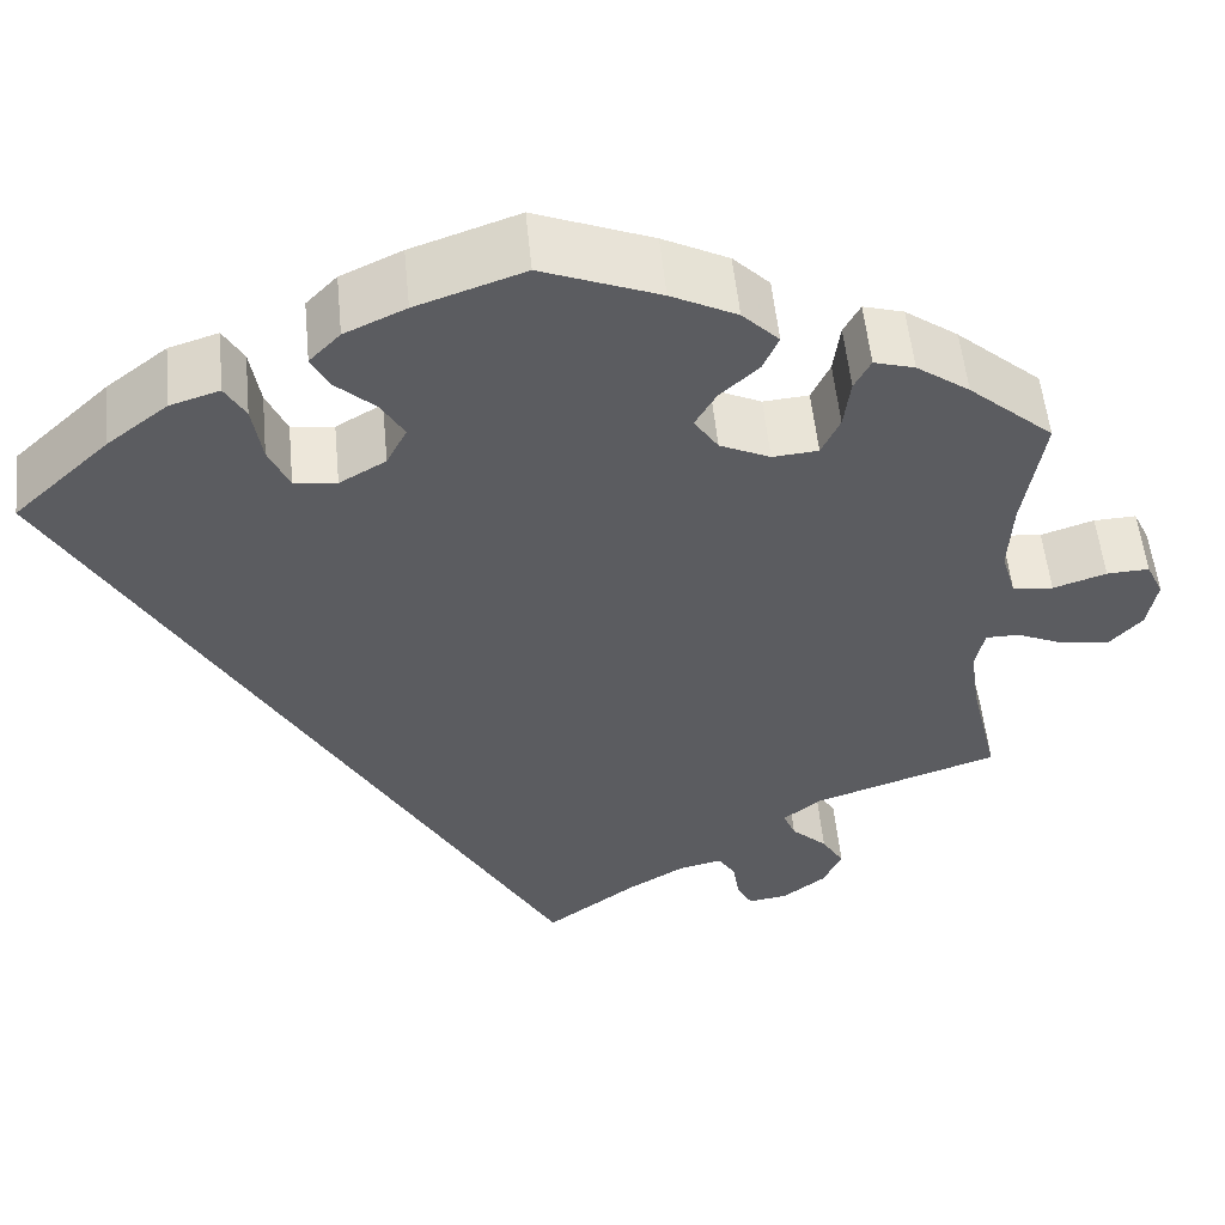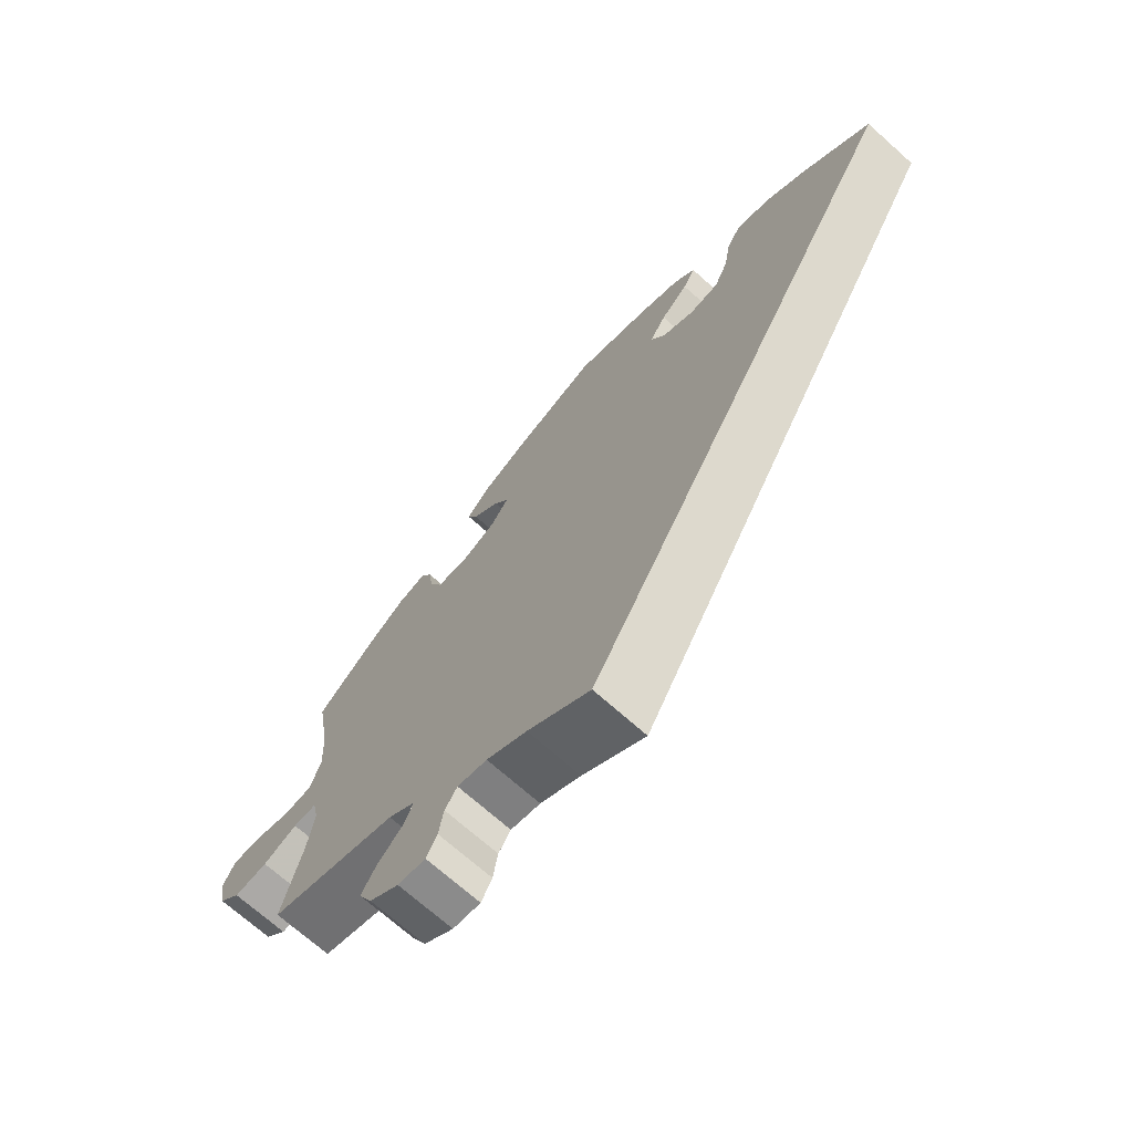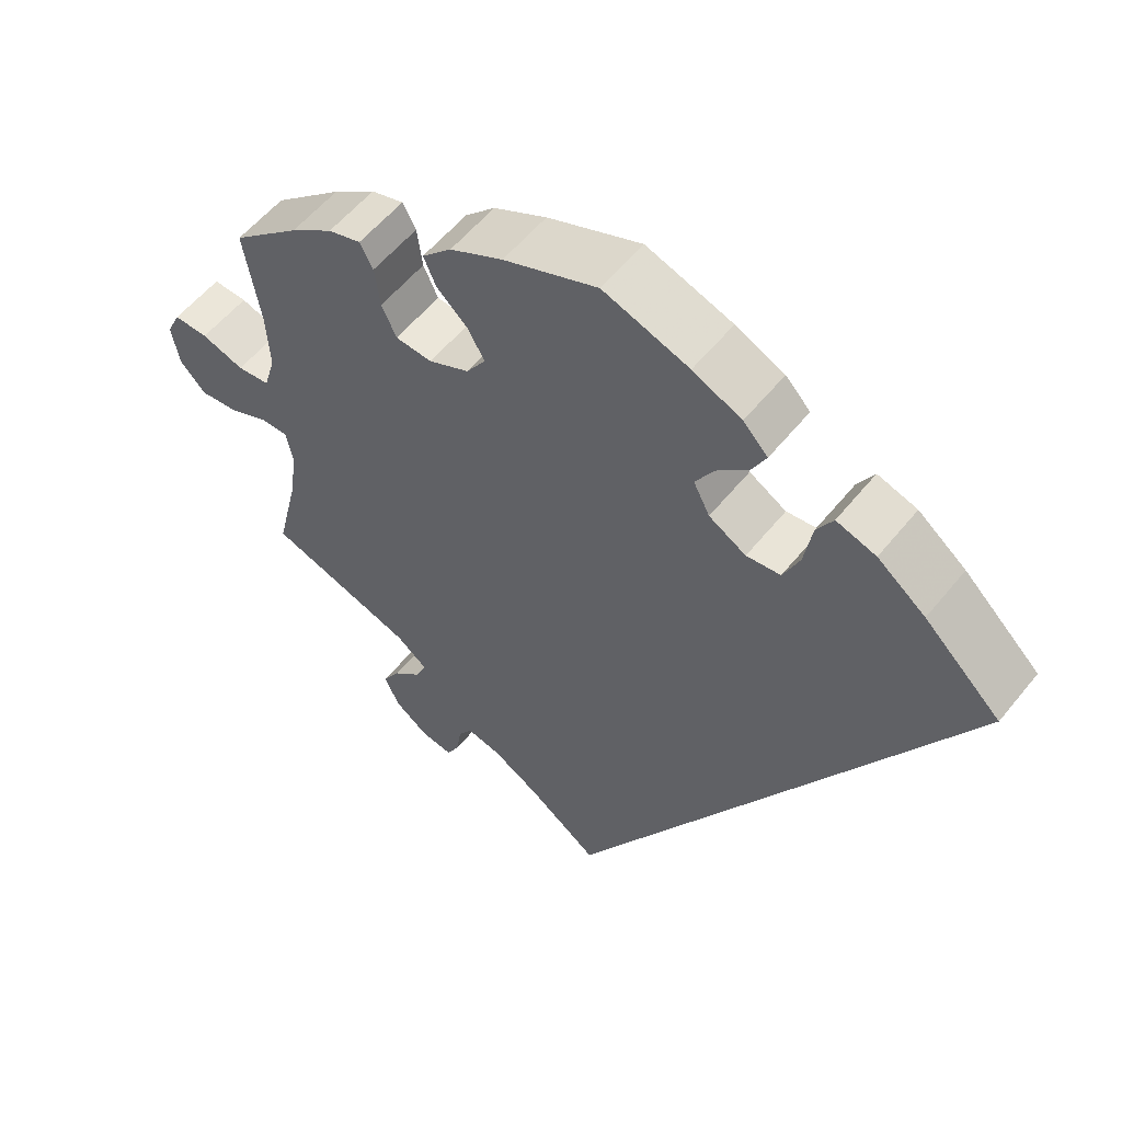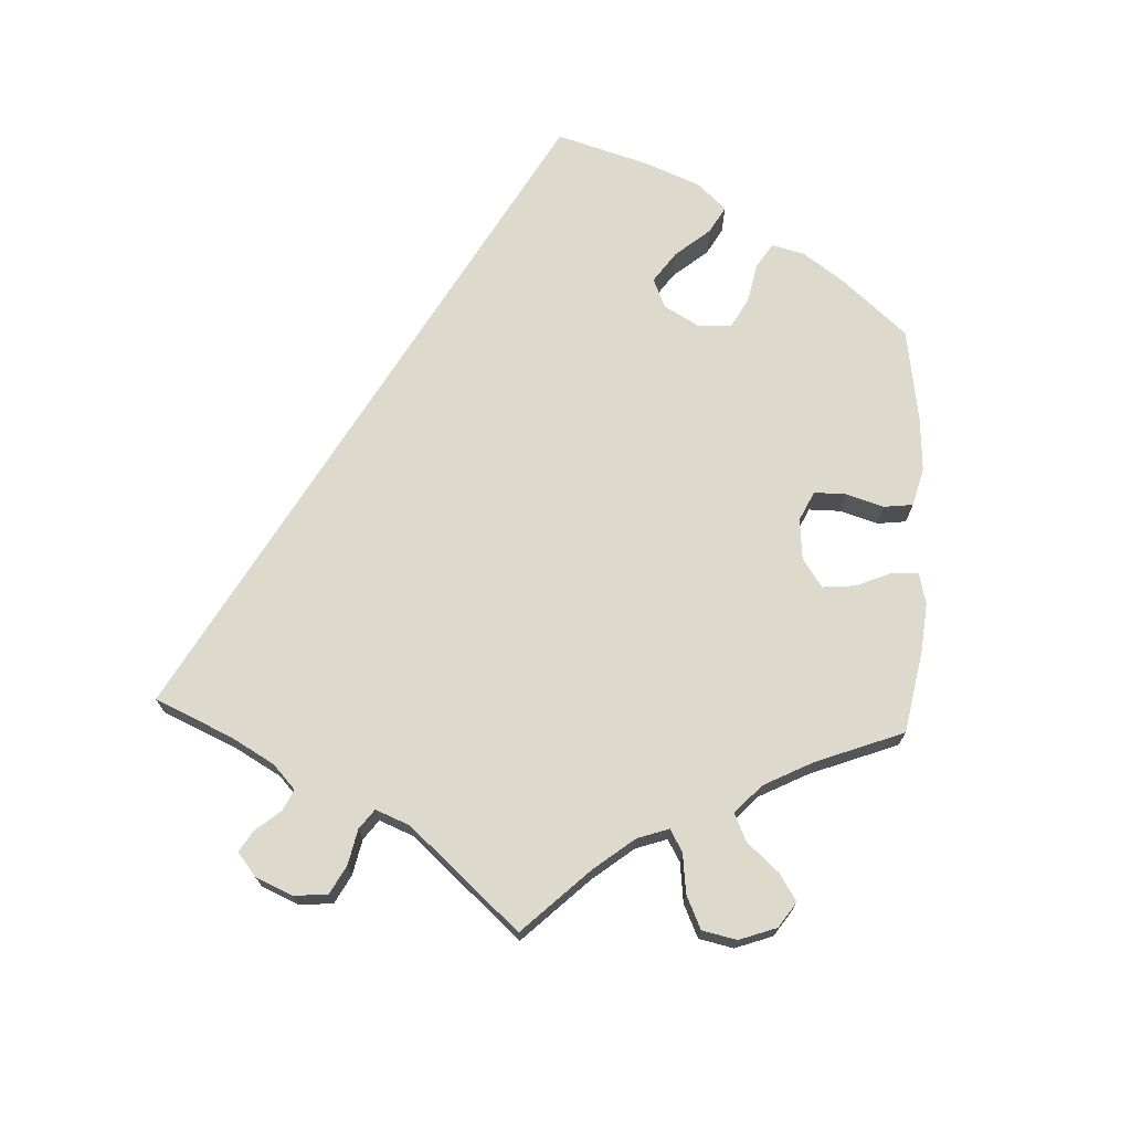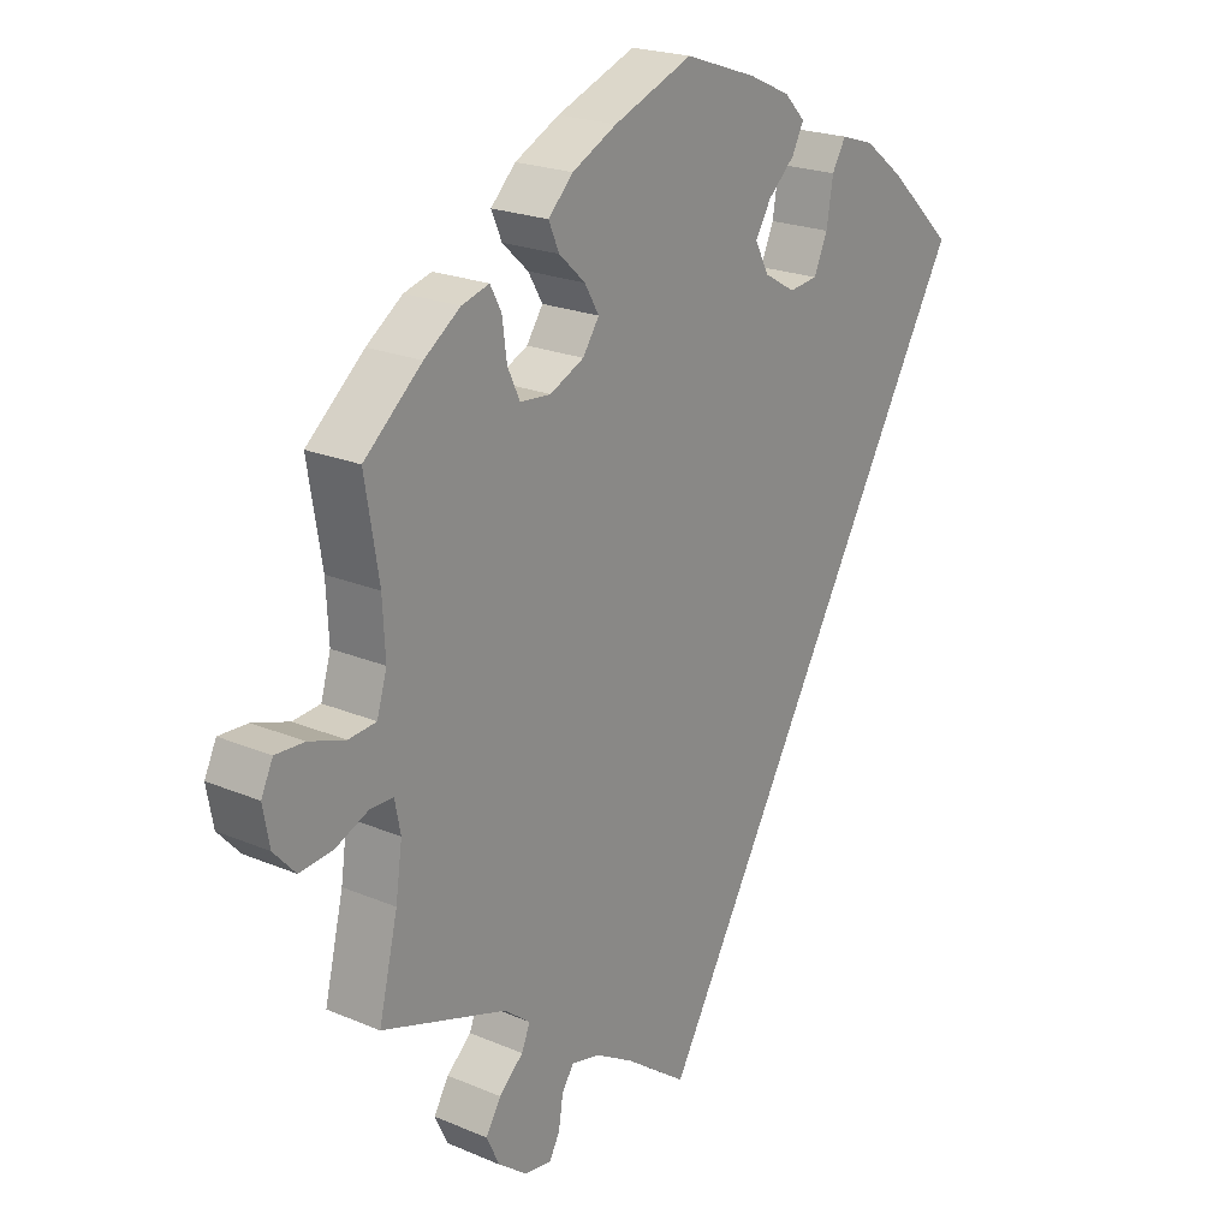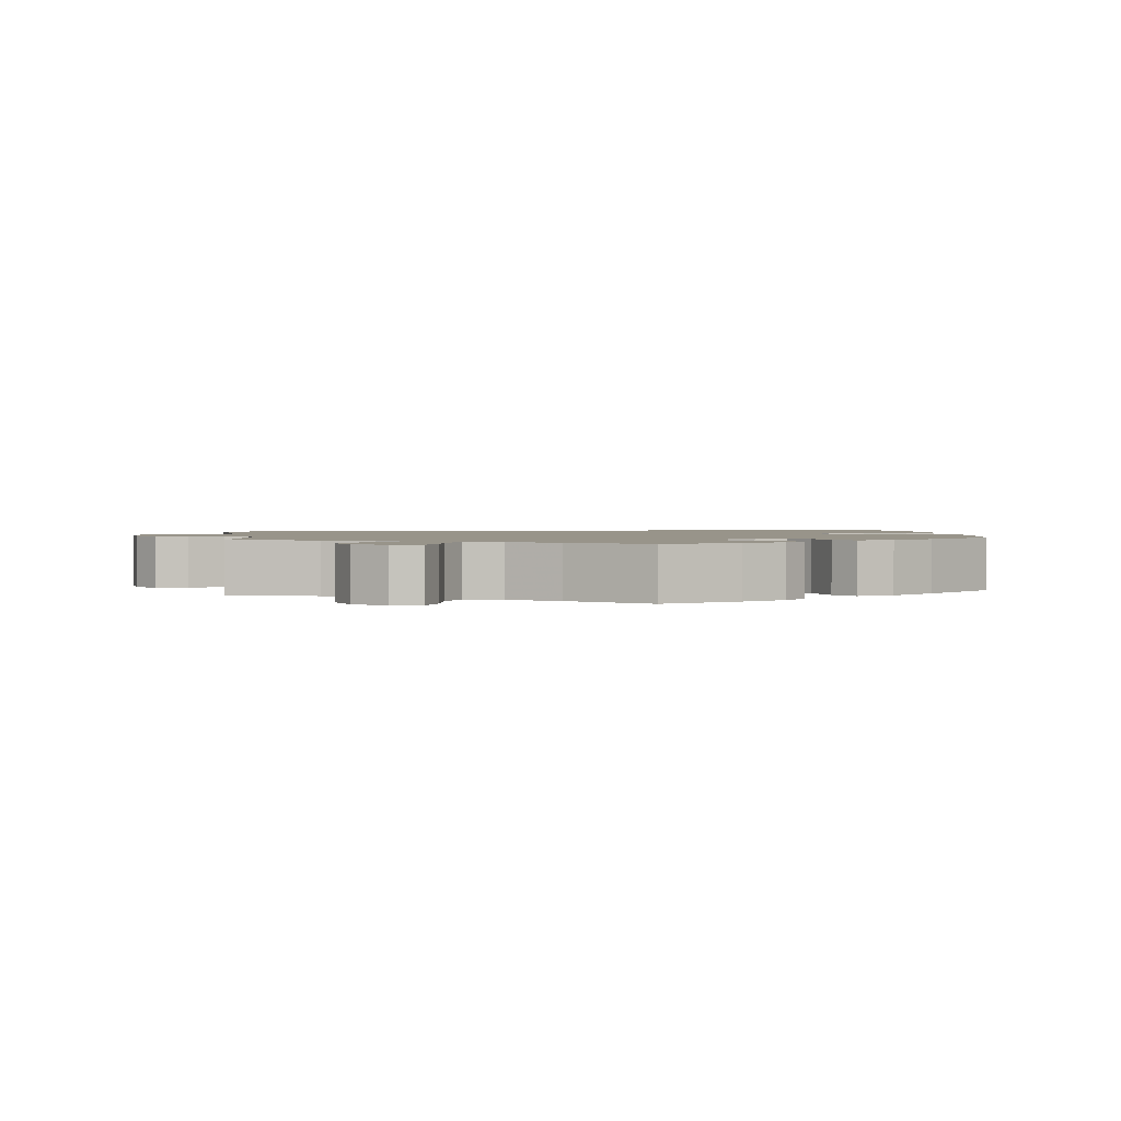
<metadata>
{"format":"obj","ext":"obj","renderer":"f3d","projection":"perspective","resolution":1024,"background":"white","views":[{"elev":54.3,"azim":174.4,"up":"+Z"},{"elev":-70.9,"azim":48.3,"up":"+Z"},{"elev":56.1,"azim":38.3,"up":"+Z"},{"elev":71.9,"azim":-117.4,"up":"+Y"},{"elev":21.6,"azim":-53.1,"up":"+Z"},{"elev":1.8,"azim":-68.6,"up":"+Y"}]}
</metadata>
<code>
v -0.093 0.07 -0.511
v -0.153 0.07 -0.476
v -0.197 0.07 -0.466
v -0.215 0.07 -0.493
v -0.222 0.07 -0.537
v -0.238 0.07 -0.567
v -0.279 0.07 -0.561
v -0.323 0.07 -0.528
v -0.343 0.07 -0.486
v -0.32 0.07 -0.448
v -0.283 0.07 -0.414
v -0.27 0.07 -0.383
v -0.31 0.07 -0.352
v -0.501 0.07 -0.289
v -0.472 0.07 -0.167
v -0.462 0.07 -0.096
v -0.471 0.07 -0.051
v -0.506 0.07 -0.051
v -0.557 0.07 -0.073
v -0.607 0.07 -0.078
v -0.64 0.07 -0.042
v -0.65 0.07 0.012
v -0.632 0.07 0.05
v -0.588 0.07 0.048
v -0.533 0.07 0.03
v -0.491 0.07 0.034
v -0.476 0.07 0.085
v -0.48 0.07 0.161
v -0.501 0.07 0.289
v -0.413 0.07 0.365
v -0.358 0.07 0.404
v -0.316 0.07 0.416
v -0.299 0.07 0.384
v -0.292 0.07 0.331
v -0.273 0.07 0.29
v -0.226 0.07 0.286
v -0.174 0.07 0.31
v -0.149 0.07 0.347
v -0.171 0.07 0.385
v -0.211 0.07 0.422
v -0.227 0.07 0.459
v -0.189 0.07 0.497
v -0.121 0.07 0.531
v 0 0.07 0.578
v 0.111 0.07 0.54
v 0.174 0.07 0.511
v 0.206 0.07 0.478
v 0.188 0.07 0.443
v 0.147 0.07 0.406
v 0.123 0.07 0.366
v 0.144 0.07 0.325
v 0.192 0.07 0.297
v 0.236 0.07 0.302
v 0.257 0.07 0.349
v 0.267 0.07 0.41
v 0.288 0.07 0.446
v 0.339 0.07 0.43
v 0.401 0.07 0.382
v 0.5 0.07 0.289
v 0 0.07 -0.578
v -0.093 0 -0.511
v -0.153 0 -0.476
v -0.197 0 -0.466
v -0.215 0 -0.493
v -0.222 0 -0.537
v -0.238 0 -0.567
v -0.279 0 -0.561
v -0.323 0 -0.528
v -0.343 0 -0.486
v -0.32 0 -0.448
v -0.283 0 -0.414
v -0.27 0 -0.383
v -0.31 0 -0.352
v -0.501 0 -0.289
v -0.472 0 -0.167
v -0.462 0 -0.096
v -0.471 0 -0.051
v -0.506 0 -0.051
v -0.557 0 -0.073
v -0.607 0 -0.078
v -0.64 0 -0.042
v -0.65 0 0.012
v -0.632 0 0.05
v -0.588 0 0.048
v -0.533 0 0.03
v -0.491 0 0.034
v -0.476 0 0.085
v -0.48 0 0.161
v -0.501 0 0.289
v -0.413 0 0.365
v -0.358 0 0.404
v -0.316 0 0.416
v -0.299 0 0.384
v -0.292 0 0.331
v -0.273 0 0.29
v -0.226 0 0.286
v -0.174 0 0.31
v -0.149 0 0.347
v -0.171 0 0.385
v -0.211 0 0.422
v -0.227 0 0.459
v -0.189 0 0.497
v -0.121 0 0.531
v 0 0 0.578
v 0.111 0 0.54
v 0.174 0 0.511
v 0.206 0 0.478
v 0.188 0 0.443
v 0.147 0 0.406
v 0.123 0 0.366
v 0.144 0 0.325
v 0.192 0 0.297
v 0.236 0 0.302
v 0.257 0 0.349
v 0.267 0 0.41
v 0.288 0 0.446
v 0.339 0 0.43
v 0.401 0 0.382
v 0.5 0 0.289
v 0 0 -0.578
f 59 60 1
f 58 59 1 2
f 57 58 2 3
f 54 55 56 57
f 53 54 57
f 53 57 3 4
f 52 53 4
f 51 52 4
f 50 51 4
f 46 47 48 49
f 46 49 50
f 45 46 50 4
f 43 44 45 4
f 39 40 41 42
f 38 39 42 43
f 31 32 33 34
f 31 34 35
f 28 29 30 31
f 27 28 31 35
f 26 27 35 36
f 22 23 24 25
f 22 25 26
f 21 22 26
f 18 19 20 21
f 17 18 21 26
f 13 14 15
f 12 13 15 16
f 8 9 10 11
f 8 11 12
f 7 8 12
f 6 7 12
f 5 6 12
f 38 43 4 5
f 37 38 5 12
f 17 26 36 37
f 12 16 17 37
f 61 120 119
f 62 61 119 118
f 63 62 118 117
f 117 116 115 114
f 117 114 113
f 64 63 117 113
f 64 113 112
f 64 112 111
f 64 111 110
f 109 108 107 106
f 110 109 106
f 64 110 106 105
f 64 105 104 103
f 102 101 100 99
f 103 102 99 98
f 94 93 92 91
f 95 94 91
f 91 90 89 88
f 95 91 88 87
f 96 95 87 86
f 85 84 83 82
f 86 85 82
f 86 82 81
f 81 80 79 78
f 86 81 78 77
f 75 74 73
f 76 75 73 72
f 71 70 69 68
f 72 71 68
f 72 68 67
f 72 67 66
f 72 66 65
f 65 64 103 98
f 72 65 98 97
f 97 96 86 77
f 97 77 76 72
f 1 61 62 2
f 2 62 63 3
f 3 63 64 4
f 4 64 65 5
f 5 65 66 6
f 6 66 67 7
f 7 67 68 8
f 8 68 69 9
f 9 69 70 10
f 10 70 71 11
f 11 71 72 12
f 12 72 73 13
f 13 73 74 14
f 14 74 75 15
f 15 75 76 16
f 16 76 77 17
f 17 77 78 18
f 18 78 79 19
f 19 79 80 20
f 20 80 81 21
f 21 81 82 22
f 22 82 83 23
f 23 83 84 24
f 24 84 85 25
f 25 85 86 26
f 26 86 87 27
f 27 87 88 28
f 28 88 89 29
f 29 89 90 30
f 30 90 91 31
f 31 91 92 32
f 32 92 93 33
f 33 93 94 34
f 34 94 95 35
f 35 95 96 36
f 36 96 97 37
f 37 97 98 38
f 38 98 99 39
f 39 99 100 40
f 40 100 101 41
f 41 101 102 42
f 42 102 103 43
f 43 103 104 44
f 44 104 105 45
f 45 105 106 46
f 46 106 107 47
f 47 107 108 48
f 48 108 109 49
f 49 109 110 50
f 50 110 111 51
f 51 111 112 52
f 52 112 113 53
f 53 113 114 54
f 54 114 115 55
f 55 115 116 56
f 56 116 117 57
f 57 117 118 58
f 58 118 119 59
f 59 119 120 60
f 60 120 61 1

</code>
